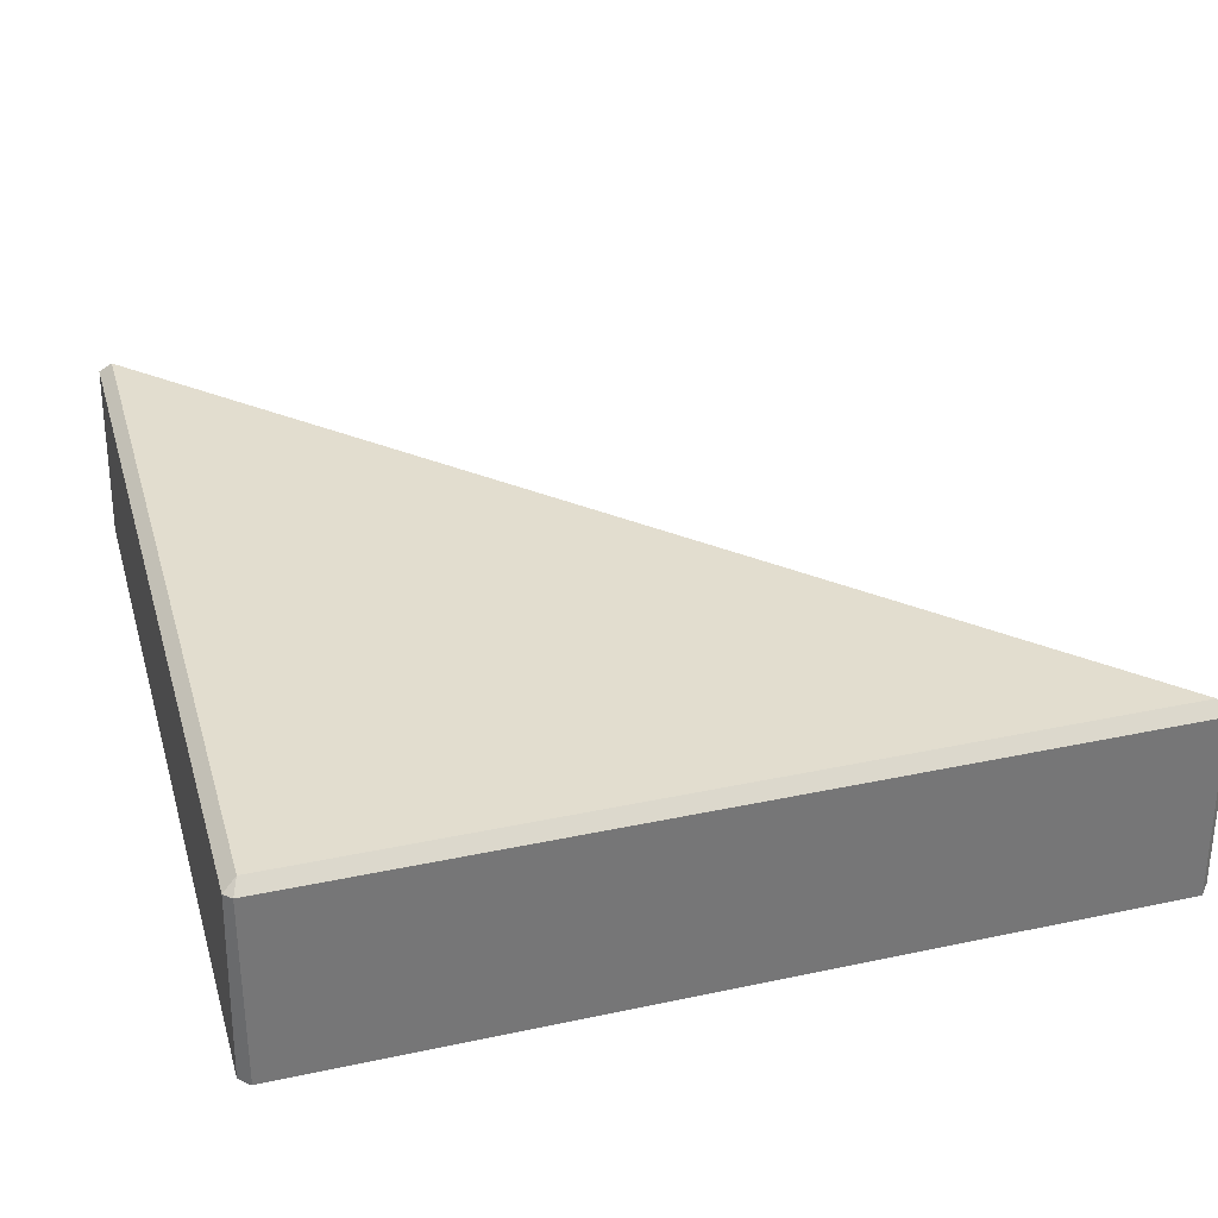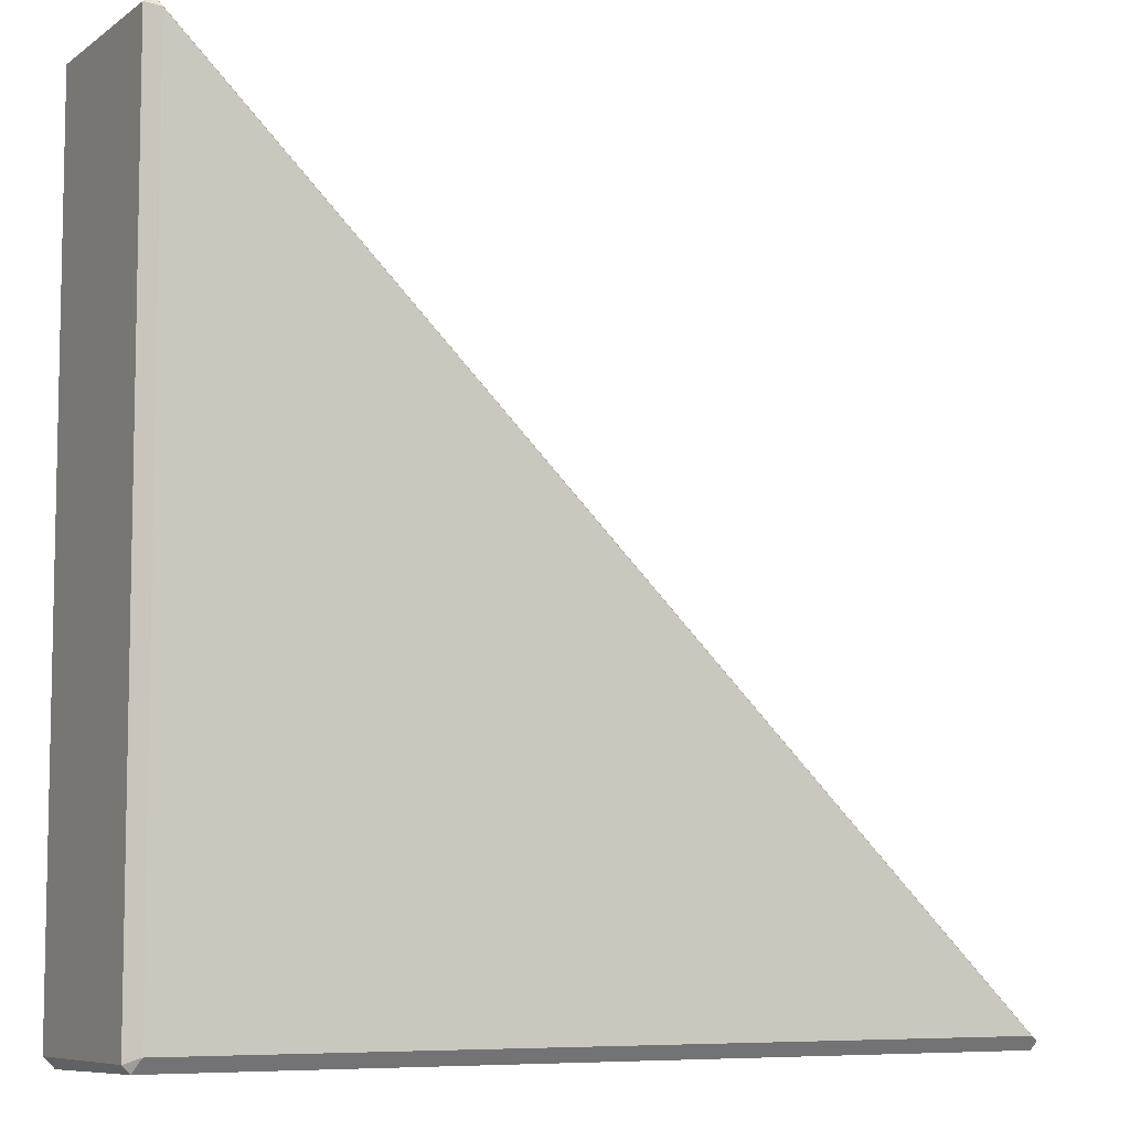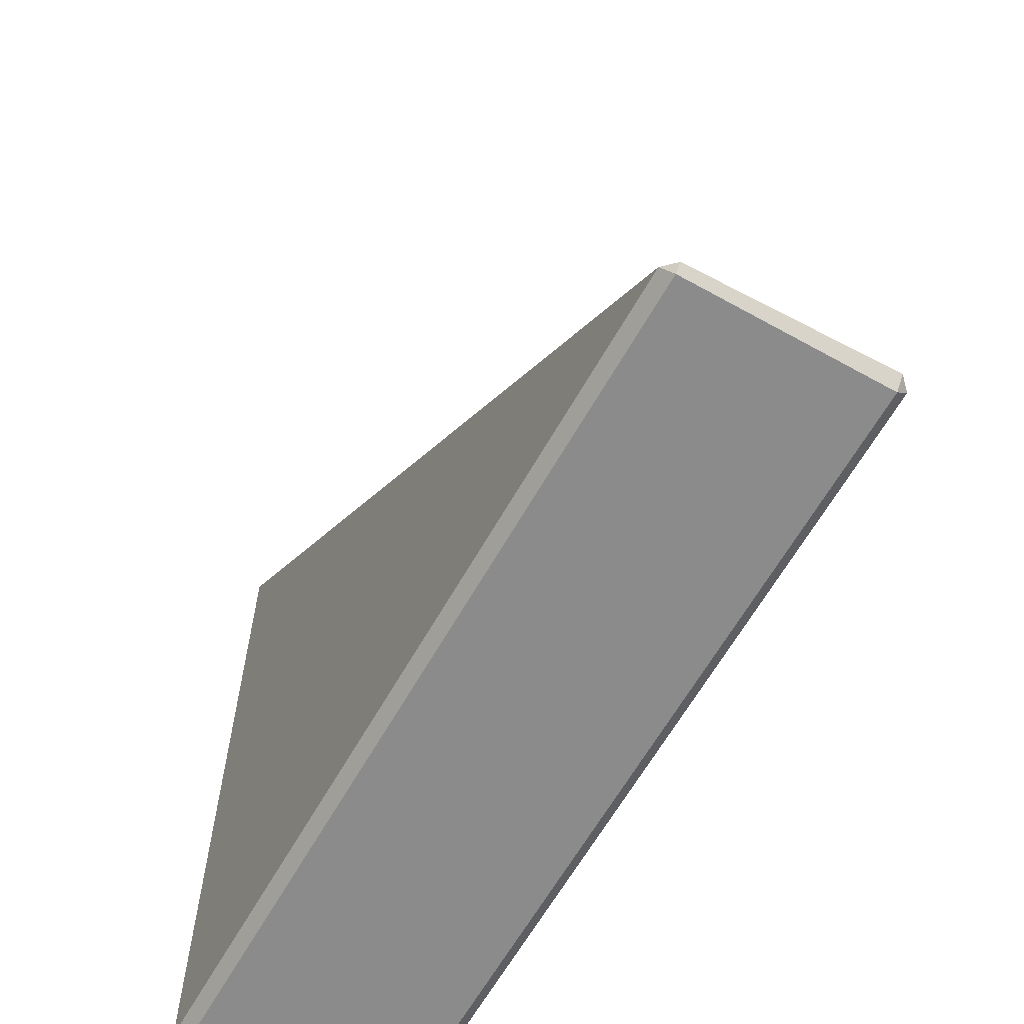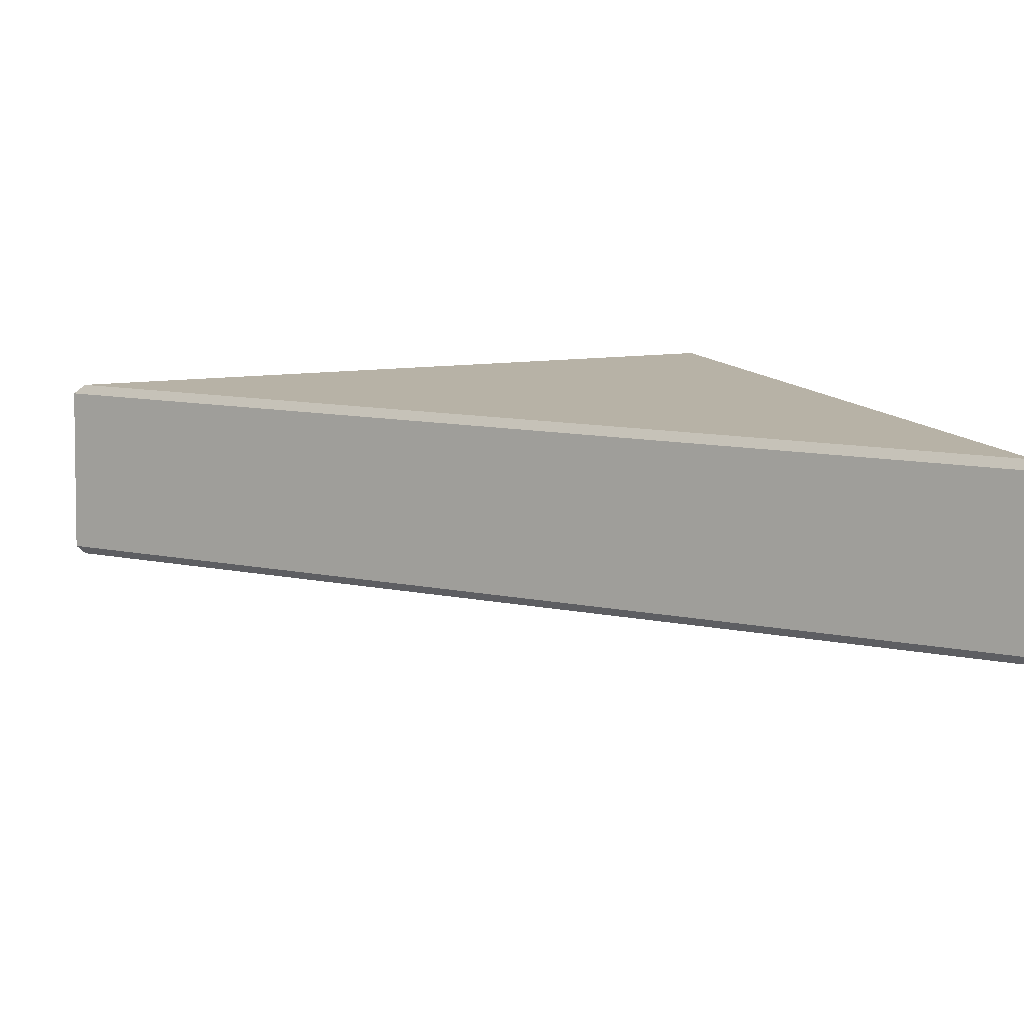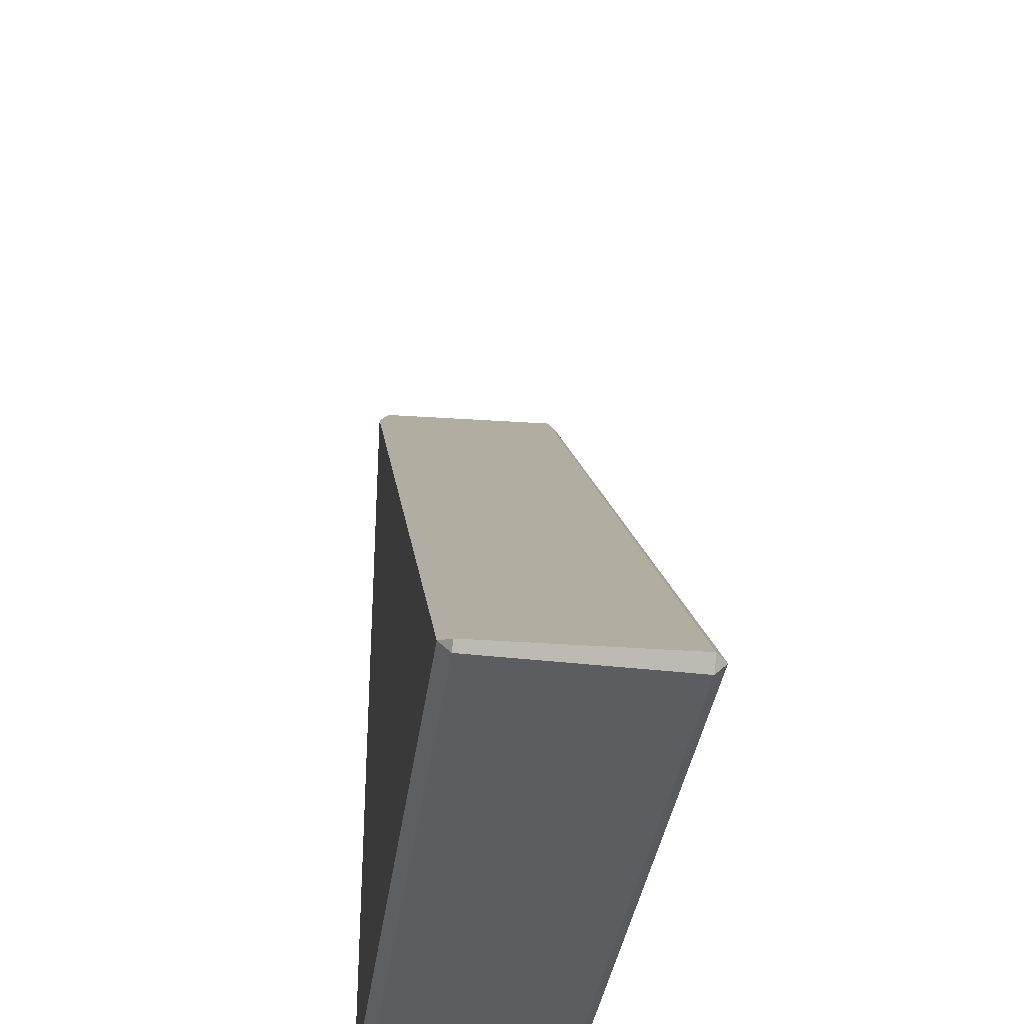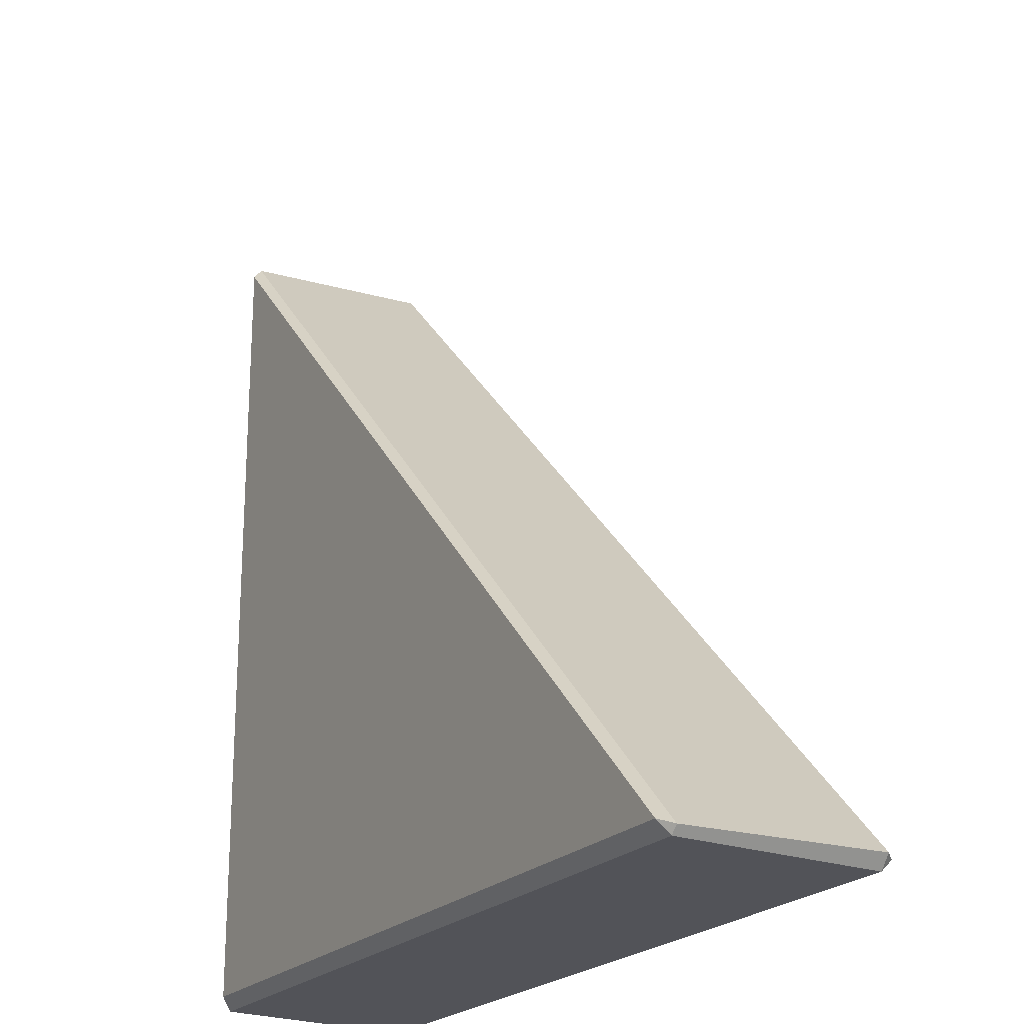
<metadata>
{"format":"obj","ext":"obj","renderer":"f3d","projection":"perspective","resolution":1024,"background":"white","views":[{"elev":35.0,"azim":164.2,"up":"+Y"},{"elev":-7.3,"azim":153.3,"up":"+Z"},{"elev":-63.3,"azim":-119.5,"up":"+Z"},{"elev":12.3,"azim":-20.1,"up":"+Y"},{"elev":-35.1,"azim":-97.2,"up":"+Z"},{"elev":-21.7,"azim":-119.3,"up":"+Z"}]}
</metadata>
<code>
o BF_Sky_Platform_Left_Corner
v 3.5 -0.45 -0.45
v 3.5 -0.45 3.45
v 3.475 0.45 3.439
v 3.475 0.45 -0.4393
v 3.439 0.45 -0.4749
v 3.413 0.5 -0.4131
v -0.4132 0.5 -0.4131
v -0.4394 0.45 -0.4749
v 3.439 0.45 3.475
v -0.4749 0.45 -0.4393
v 3.413 0.5 3.413
v 3.439 -0.45 3.5
v 3.45 -0.5 3.45
v -0.45 -0.5 -0.45
v -0.5 -0.45 -0.4393
v 3.45 -0.5 -0.45
v 3.45 -0.45 -0.5
v -0.45 -0.45 -0.5
f 6 7 11
f 6 11 3 4
f 2 1 4 3
f 6 4 5
f 6 5 8 7
f 3 11 9
f 13 2 12
f 13 12 15 14
f 14 16 13
f 2 13 16 1
f 8 18 15 10
f 15 18 14
f 17 16 14 18
f 9 11 7 10
f 17 1 16
f 7 8 10
f 12 2 3 9
f 18 8 5 17
f 17 5 4 1
f 10 15 12 9

</code>
